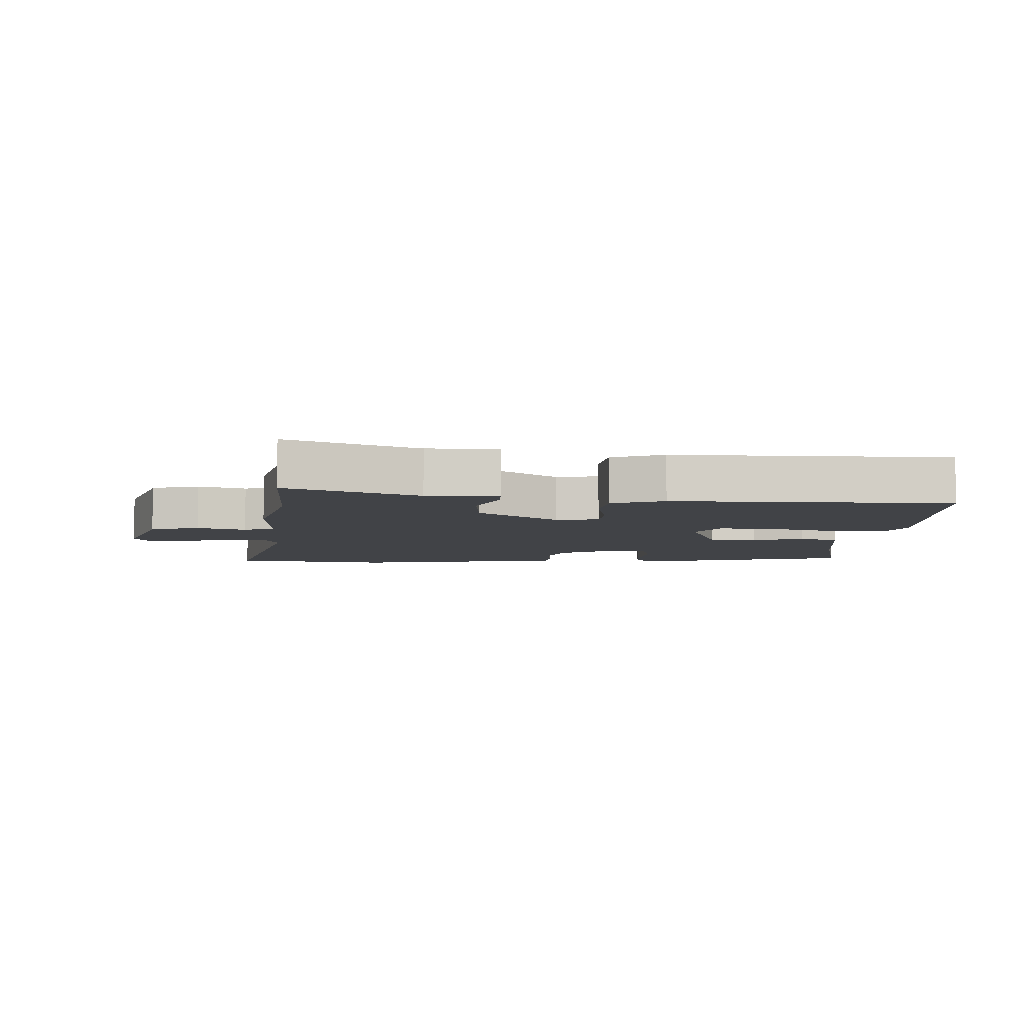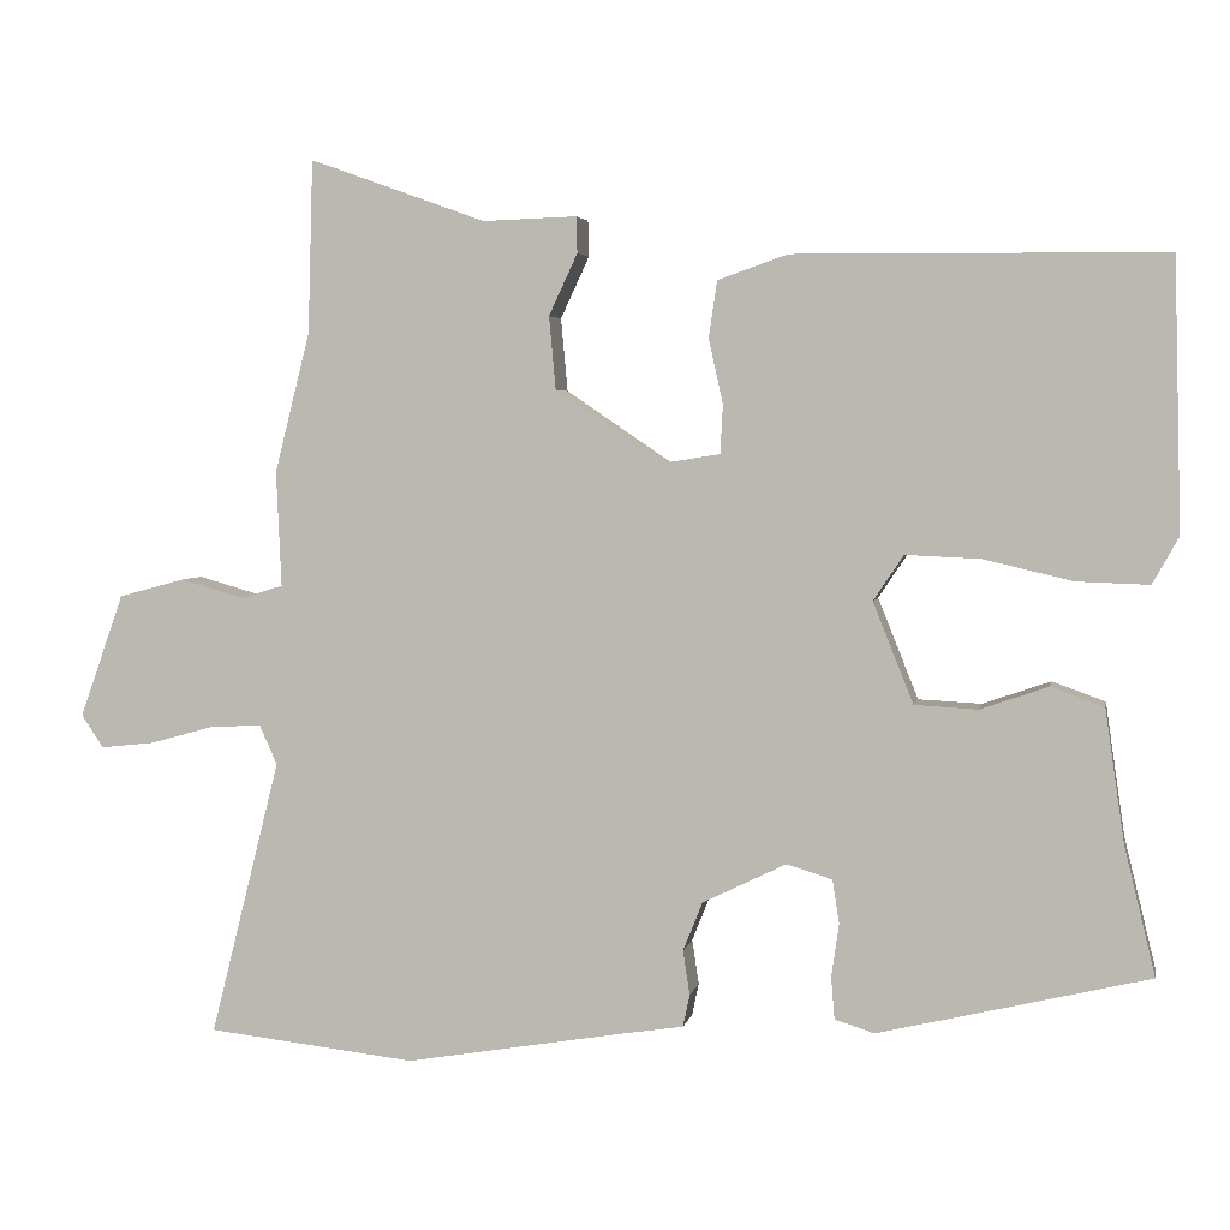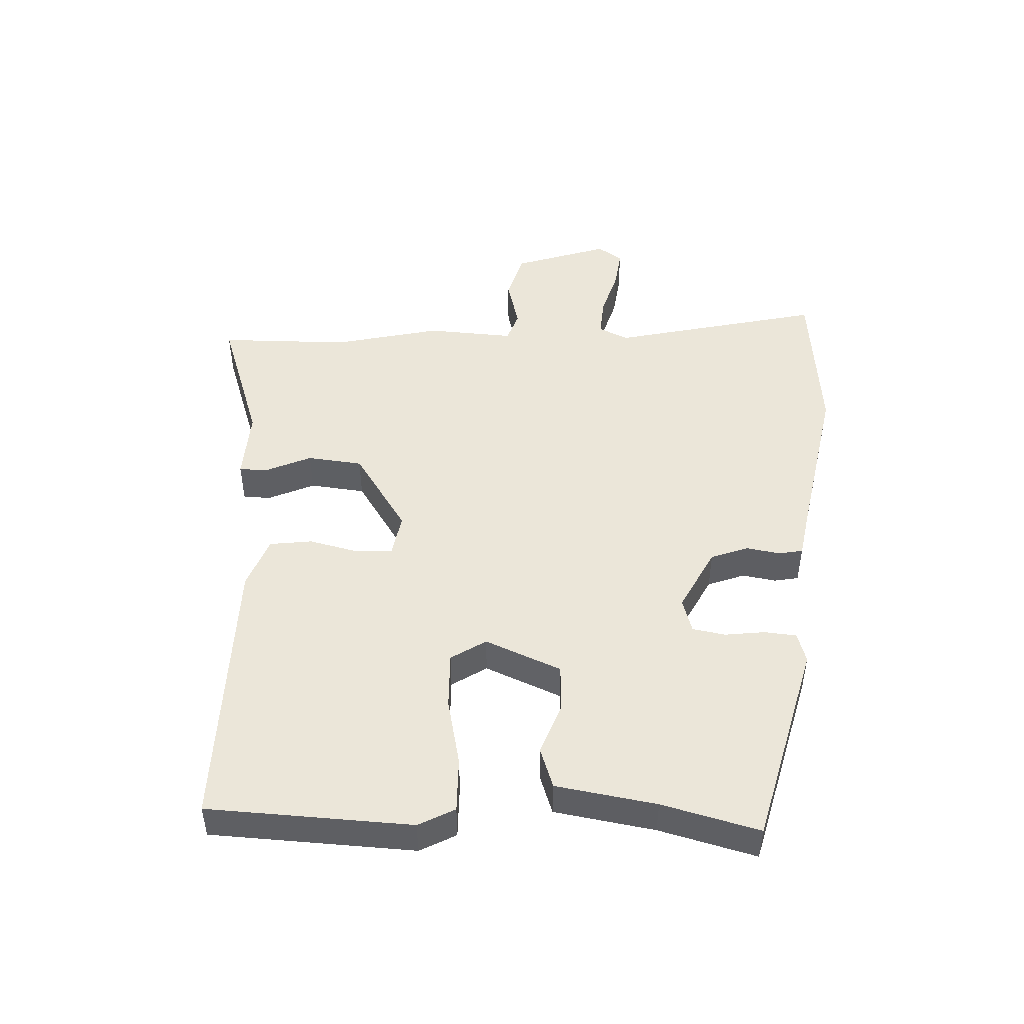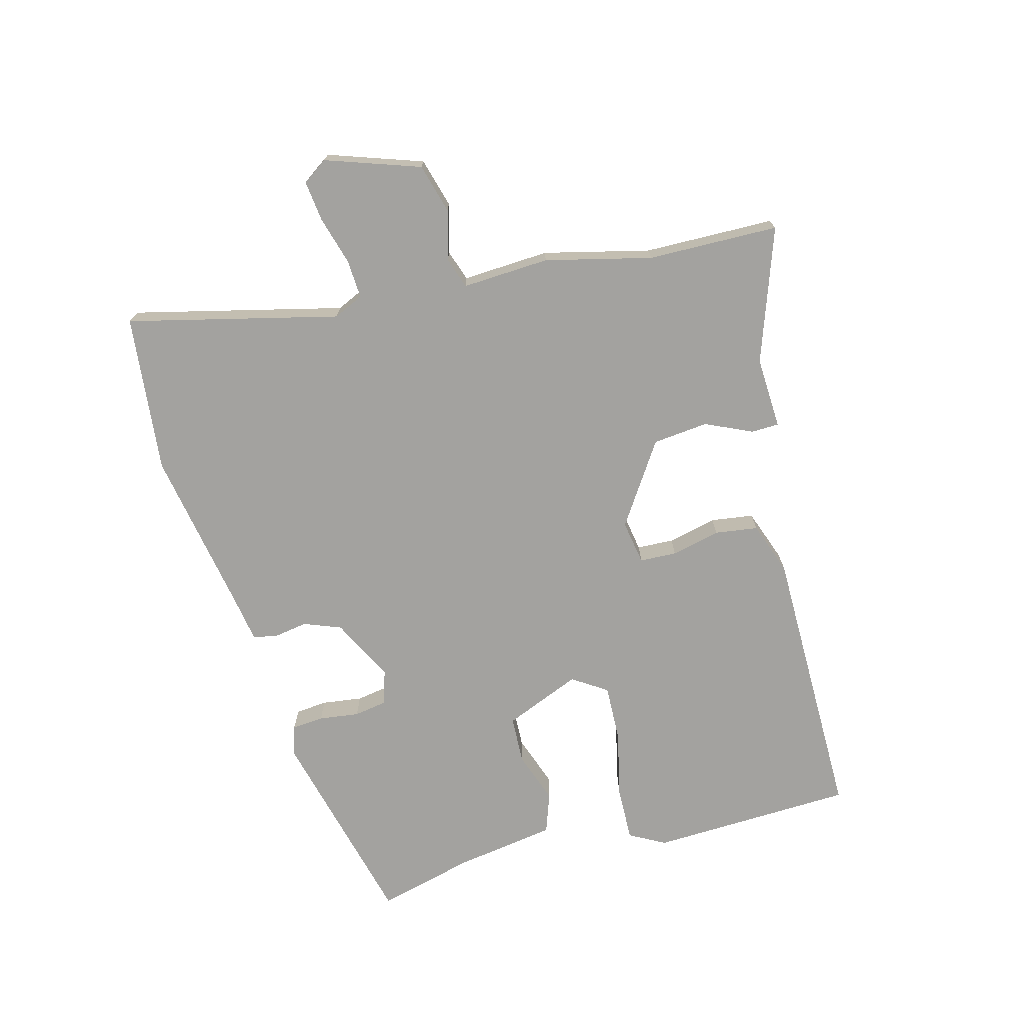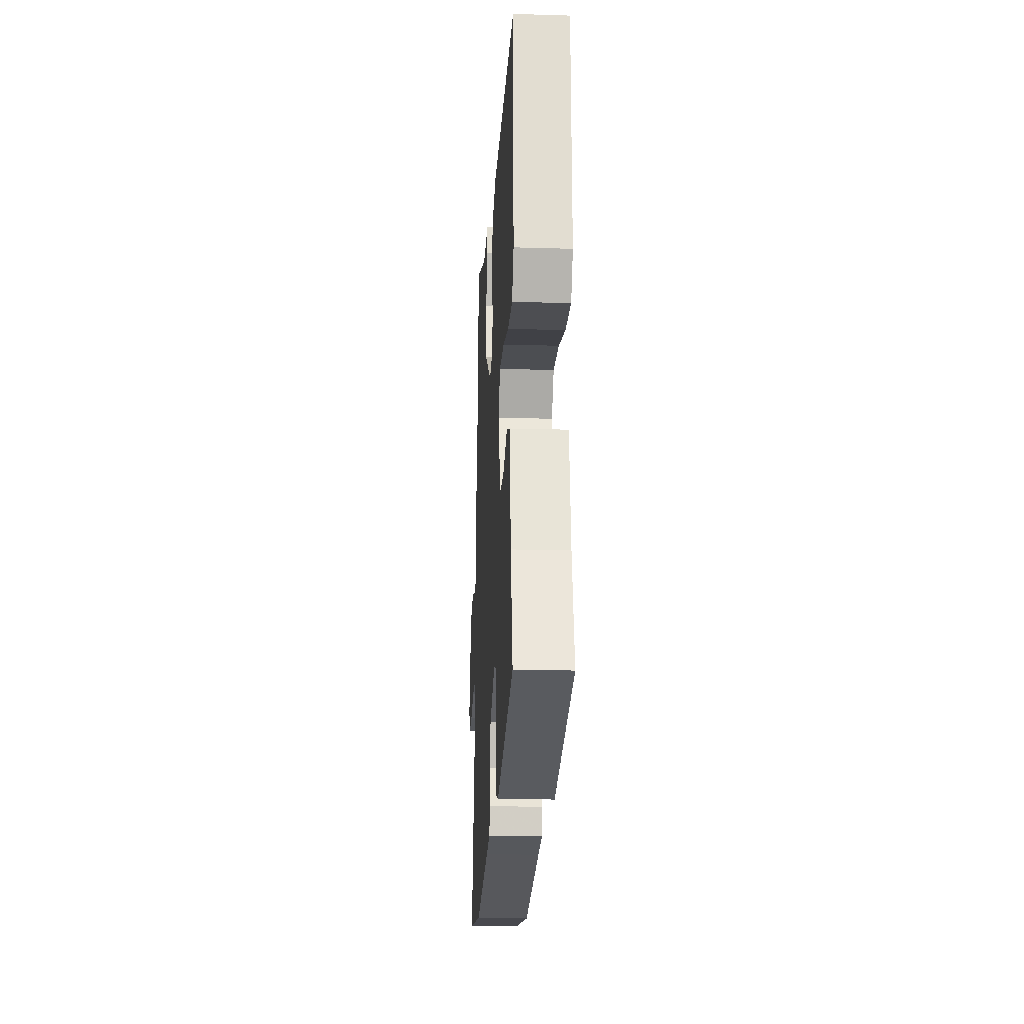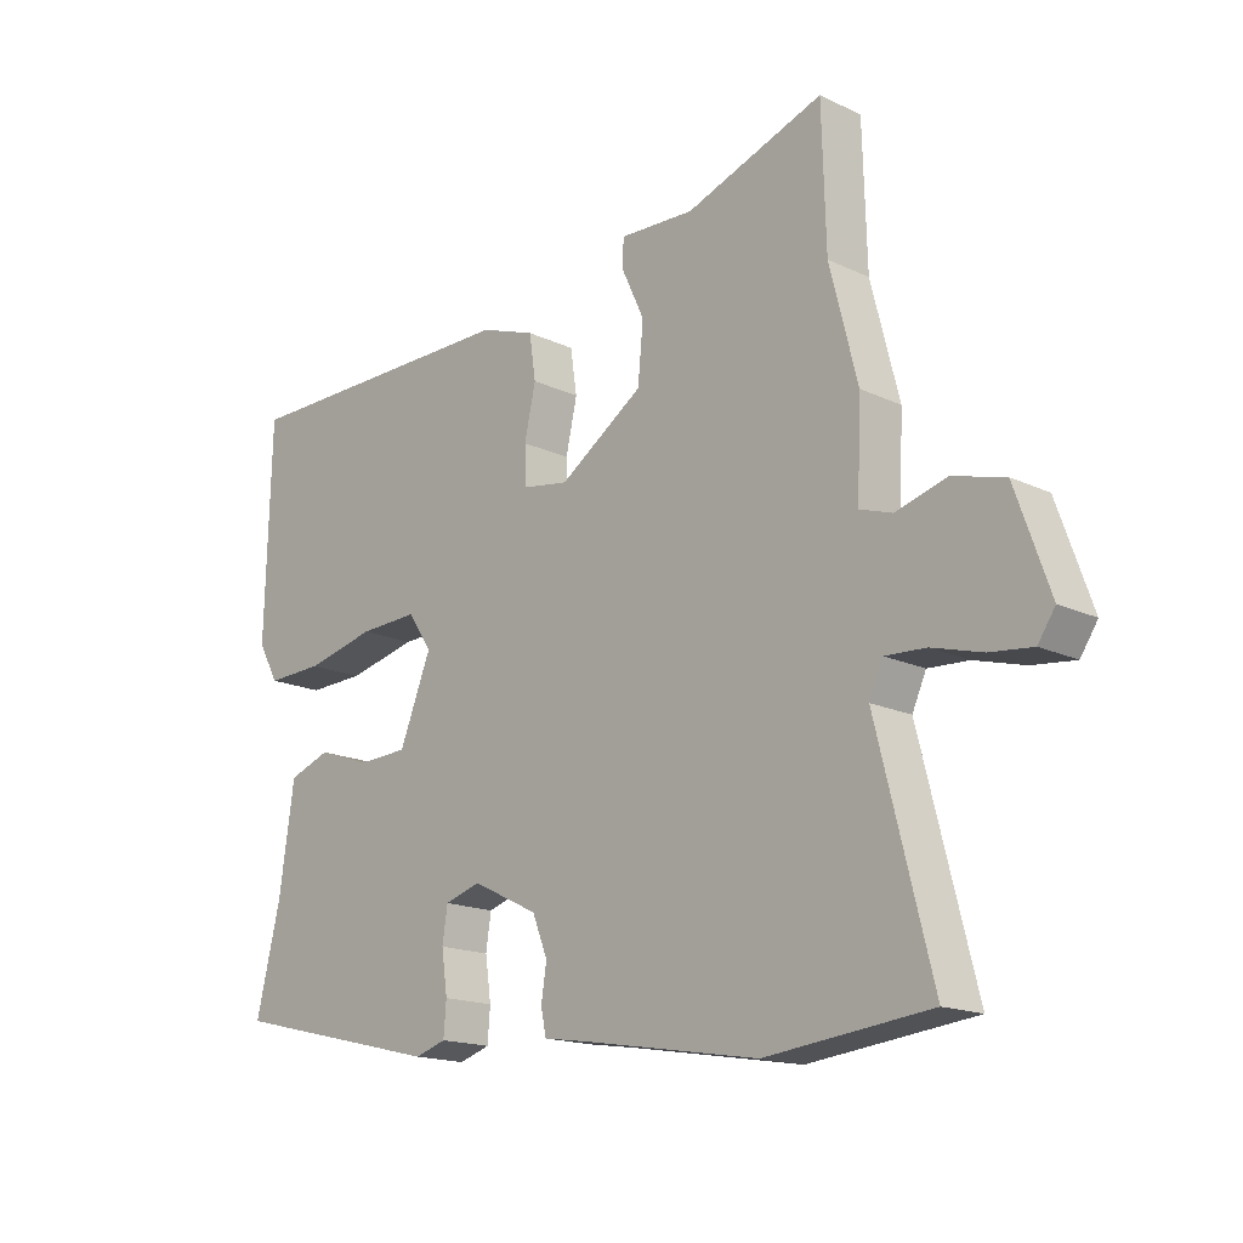
<metadata>
{"format":"obj","ext":"obj","renderer":"f3d","projection":"perspective","resolution":1024,"background":"white","views":[{"elev":-7.1,"azim":-2.8,"up":"+Y"},{"elev":3.7,"azim":10.6,"up":"+Z"},{"elev":47.9,"azim":93.5,"up":"+Y"},{"elev":-72.6,"azim":-74.5,"up":"+Y"},{"elev":-19.2,"azim":86.8,"up":"+Z"},{"elev":-16.5,"azim":-134.1,"up":"+Z"}]}
</metadata>
<code>
v 0.512 0.07 0.448
v 0.521 0.07 0.128
v 0.49 0.07 0.072
v 0.404 0.07 0.075
v 0.298 0.07 0.1
v 0.209 0.07 0.104
v 0.173 0.07 0.05
v 0.221 0.07 -0.07
v 0.296 0.07 -0.074
v 0.377 0.07 -0.046
v 0.44 0.07 -0.069
v 0.463 0.07 -0.227
v 0.5 0.07 -0.38
v 0.178 0.07 -0.457
v 0.131 0.07 -0.442
v 0.127 0.07 -0.392
v 0.136 0.07 -0.329
v 0.128 0.07 -0.277
v 0.074 0.07 -0.26
v -0.026 0.07 -0.309
v -0.049 0.07 -0.367
v -0.041 0.07 -0.42
v -0.049 0.07 -0.458
v -0.121 0.07 -0.469
v -0.383 0.07 -0.513
v -0.631 0.07 -0.485
v -0.548 0.07 -0.156
v -0.569 0.07 -0.109
v -0.63 0.07 -0.112
v -0.706 0.07 -0.133
v -0.77 0.07 -0.14
v -0.796 0.07 -0.101
v -0.744 0.07 0.046
v -0.666 0.07 0.067
v -0.589 0.07 0.045
v -0.54 0.07 0.061
v -0.546 0.07 0.198
v -0.504 0.07 0.364
v -0.498 0.07 0.569
v -0.29 0.07 0.494
v -0.177 0.07 0.498
v -0.176 0.07 0.455
v -0.21 0.07 0.382
v -0.202 0.07 0.295
v -0.075 0.07 0.209
v -0.006 0.07 0.22
v -0.003 0.07 0.278
v -0.02 0.07 0.355
v -0.01 0.07 0.422
v 0.073 0.07 0.451
v 0.512 0 0.448
v 0.521 0 0.128
v 0.49 0 0.072
v 0.404 0 0.075
v 0.298 0 0.1
v 0.209 0 0.104
v 0.173 0 0.05
v 0.221 0 -0.07
v 0.296 0 -0.074
v 0.377 0 -0.046
v 0.44 0 -0.069
v 0.463 0 -0.227
v 0.5 0 -0.38
v 0.178 0 -0.457
v 0.131 0 -0.442
v 0.127 0 -0.392
v 0.136 0 -0.329
v 0.128 0 -0.277
v 0.074 0 -0.26
v -0.026 0 -0.309
v -0.049 0 -0.367
v -0.041 0 -0.42
v -0.049 0 -0.458
v -0.121 0 -0.469
v -0.383 0 -0.513
v -0.631 0 -0.485
v -0.548 0 -0.156
v -0.569 0 -0.109
v -0.63 0 -0.112
v -0.706 0 -0.133
v -0.77 0 -0.14
v -0.796 0 -0.101
v -0.744 0 0.046
v -0.666 0 0.067
v -0.589 0 0.045
v -0.54 0 0.061
v -0.546 0 0.198
v -0.504 0 0.364
v -0.498 0 0.569
v -0.29 0 0.494
v -0.177 0 0.498
v -0.176 0 0.455
v -0.21 0 0.382
v -0.202 0 0.295
v -0.075 0 0.209
v -0.006 0 0.22
v -0.003 0 0.278
v -0.02 0 0.355
v -0.01 0 0.422
v 0.073 0 0.451
f 47 48 49 50
f 46 47 50 1
f 40 41 42 43
f 38 39 40 43
f 36 37 38 43
f 36 43 44
f 32 33 34 35
f 32 35 36
f 29 30 31 32
f 28 29 32 36
f 27 28 36 44
f 24 25 26 27
f 21 22 23 24
f 20 21 24 27
f 19 20 27 44
f 14 15 16 17
f 12 13 14 17
f 12 17 18
f 9 10 11 12
f 8 9 12 18
f 7 8 18 19
f 2 3 4 5
f 46 1 2 5
f 45 46 5 6
f 19 44 45
f 7 19 45
f 6 7 45
f 100 99 98 97
f 51 100 97 96
f 93 92 91 90
f 93 90 89 88
f 93 88 87 86
f 94 93 86
f 85 84 83 82
f 86 85 82
f 82 81 80 79
f 86 82 79 78
f 94 86 78 77
f 77 76 75 74
f 74 73 72 71
f 77 74 71 70
f 94 77 70 69
f 67 66 65 64
f 67 64 63 62
f 68 67 62
f 62 61 60 59
f 68 62 59 58
f 69 68 58 57
f 55 54 53 52
f 55 52 51 96
f 56 55 96 95
f 95 94 69
f 95 69 57
f 95 57 56
f 1 51 52 2
f 2 52 53 3
f 3 53 54 4
f 4 54 55 5
f 5 55 56 6
f 6 56 57 7
f 7 57 58 8
f 8 58 59 9
f 9 59 60 10
f 10 60 61 11
f 11 61 62 12
f 12 62 63 13
f 13 63 64 14
f 14 64 65 15
f 15 65 66 16
f 16 66 67 17
f 17 67 68 18
f 18 68 69 19
f 19 69 70 20
f 20 70 71 21
f 21 71 72 22
f 22 72 73 23
f 23 73 74 24
f 24 74 75 25
f 25 75 76 26
f 26 76 77 27
f 27 77 78 28
f 28 78 79 29
f 29 79 80 30
f 30 80 81 31
f 31 81 82 32
f 32 82 83 33
f 33 83 84 34
f 34 84 85 35
f 35 85 86 36
f 36 86 87 37
f 37 87 88 38
f 38 88 89 39
f 39 89 90 40
f 40 90 91 41
f 41 91 92 42
f 42 92 93 43
f 43 93 94 44
f 44 94 95 45
f 45 95 96 46
f 46 96 97 47
f 47 97 98 48
f 48 98 99 49
f 49 99 100 50
f 50 100 51 1

</code>
